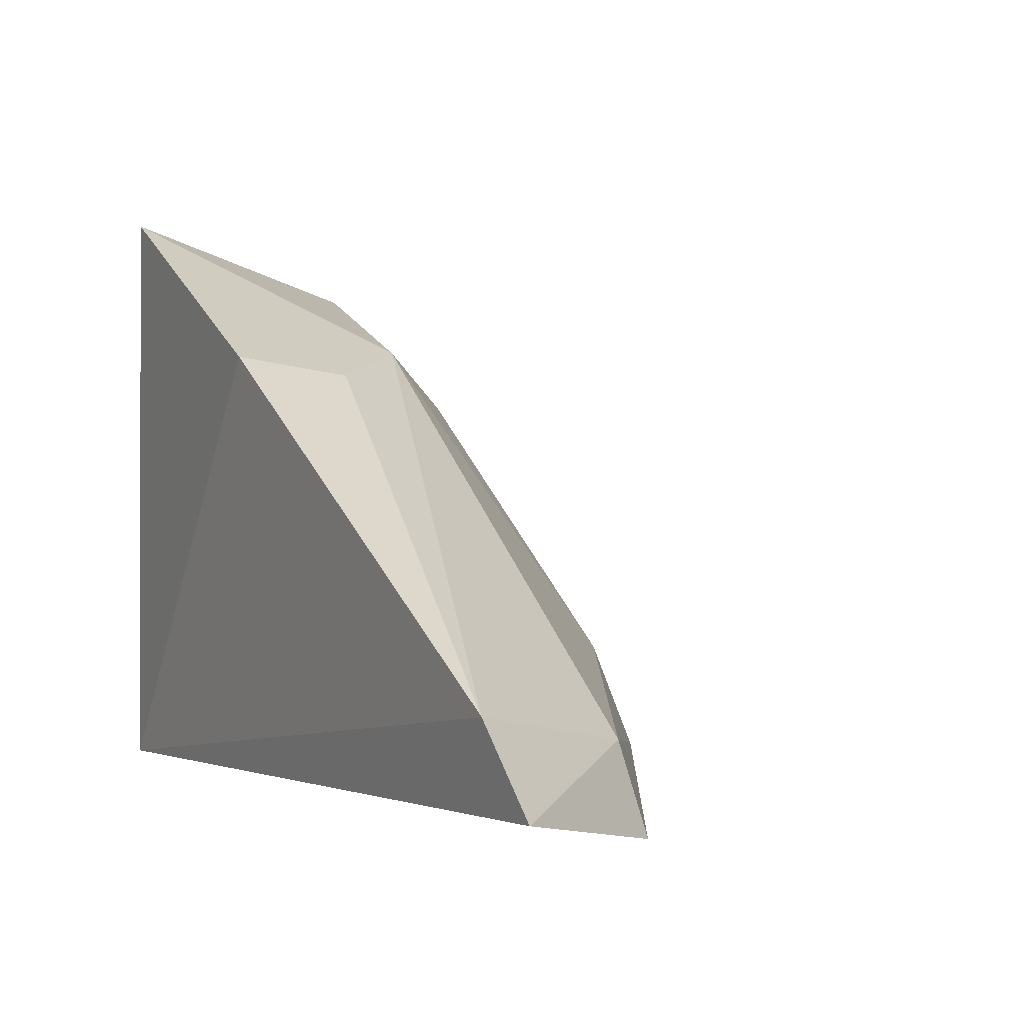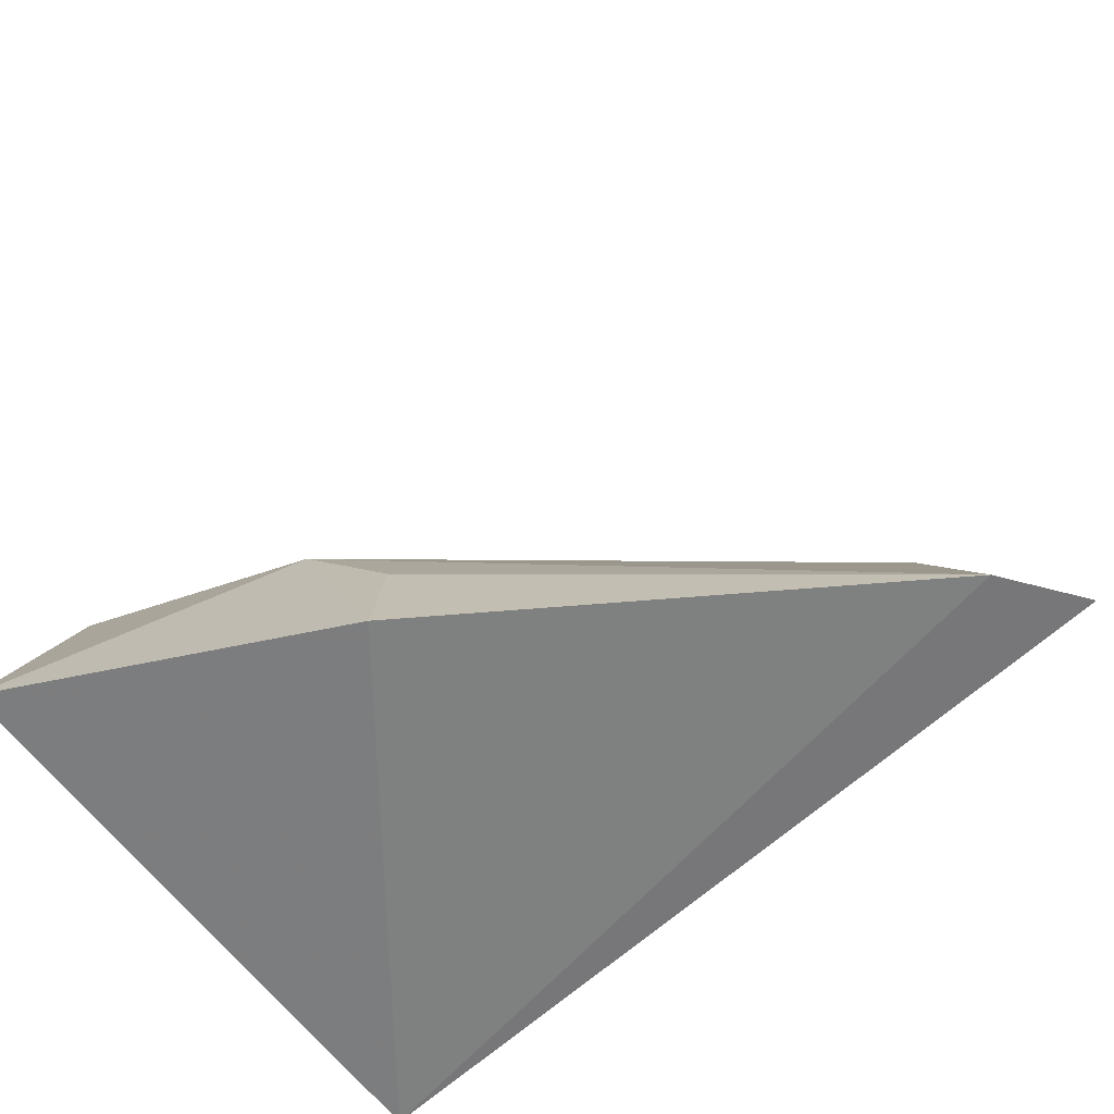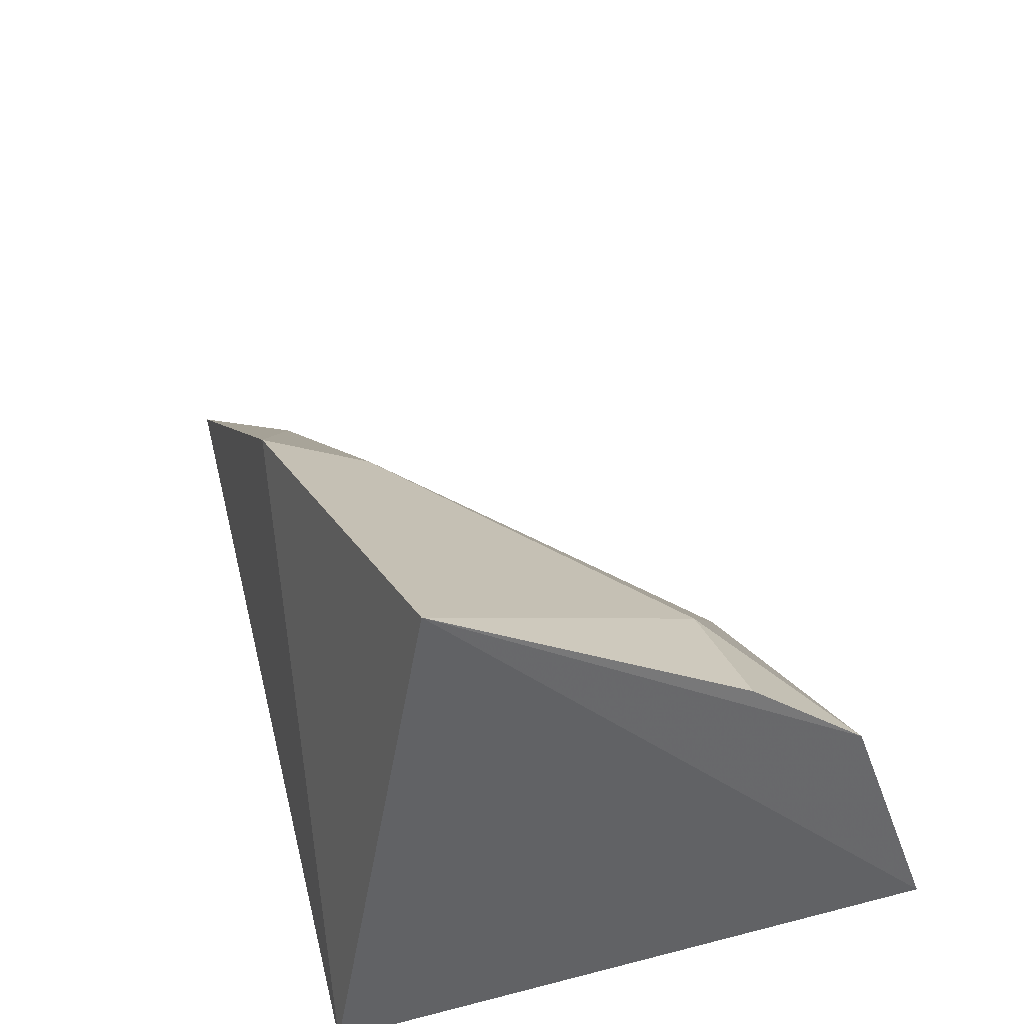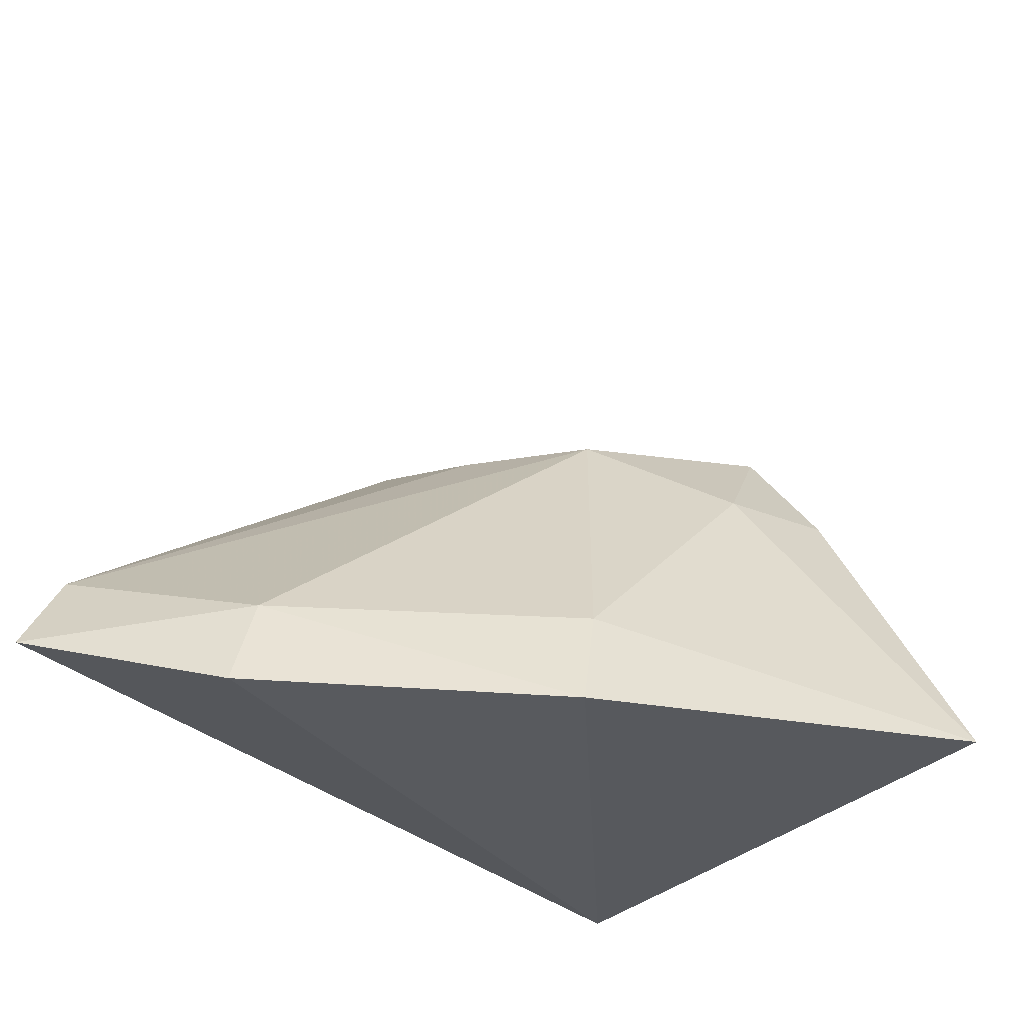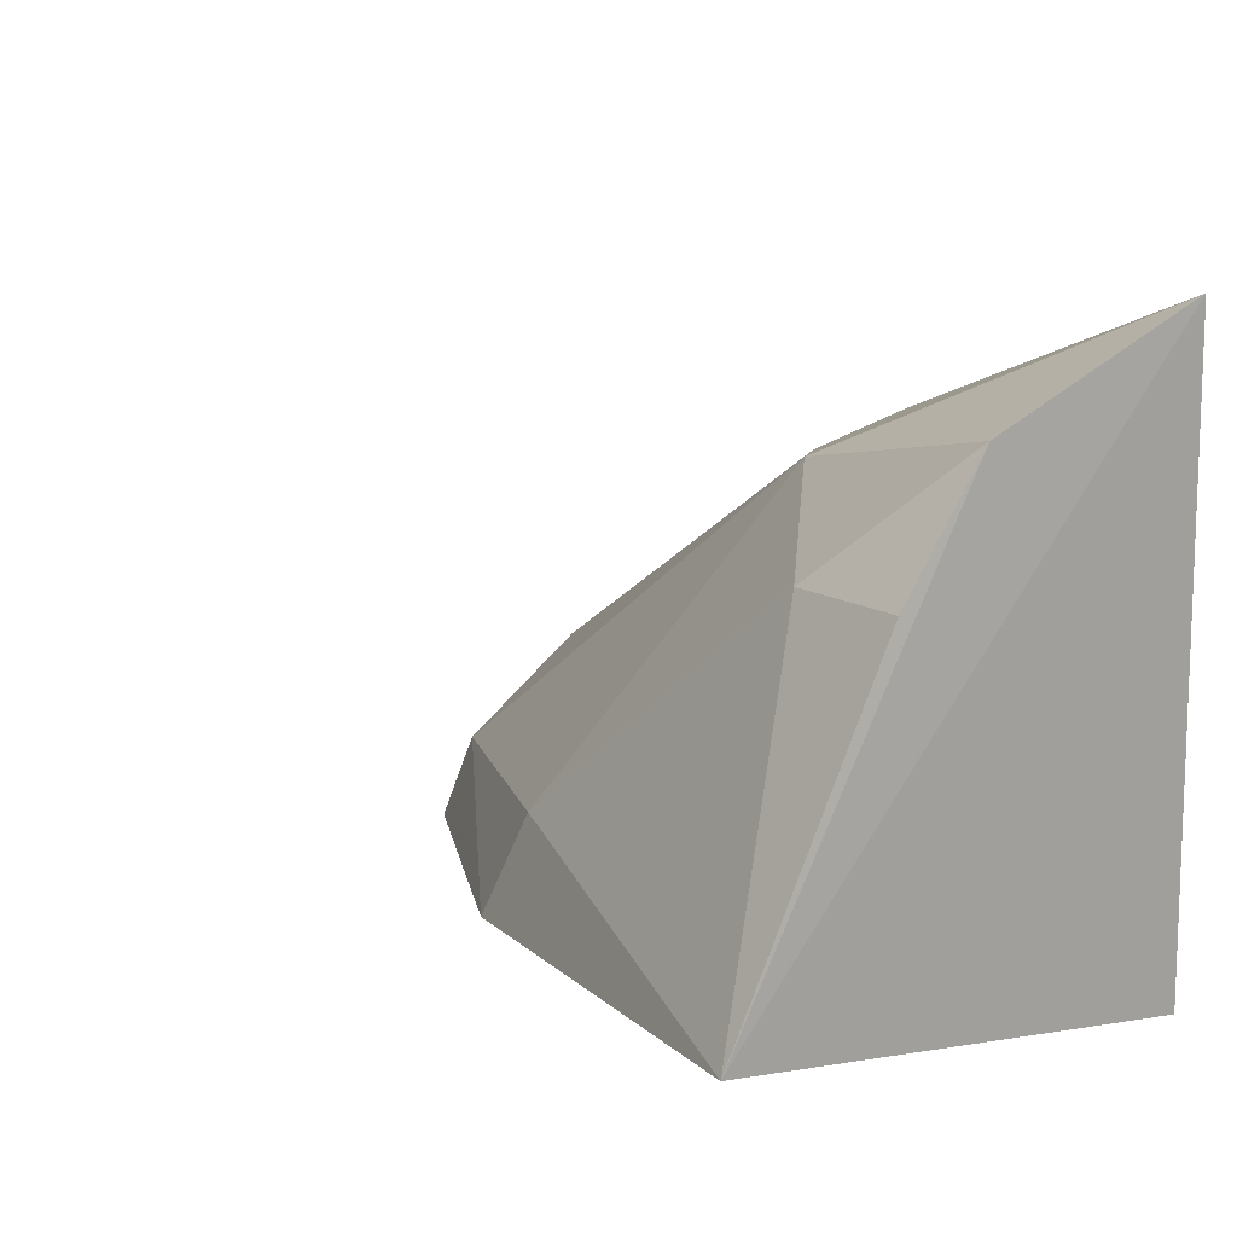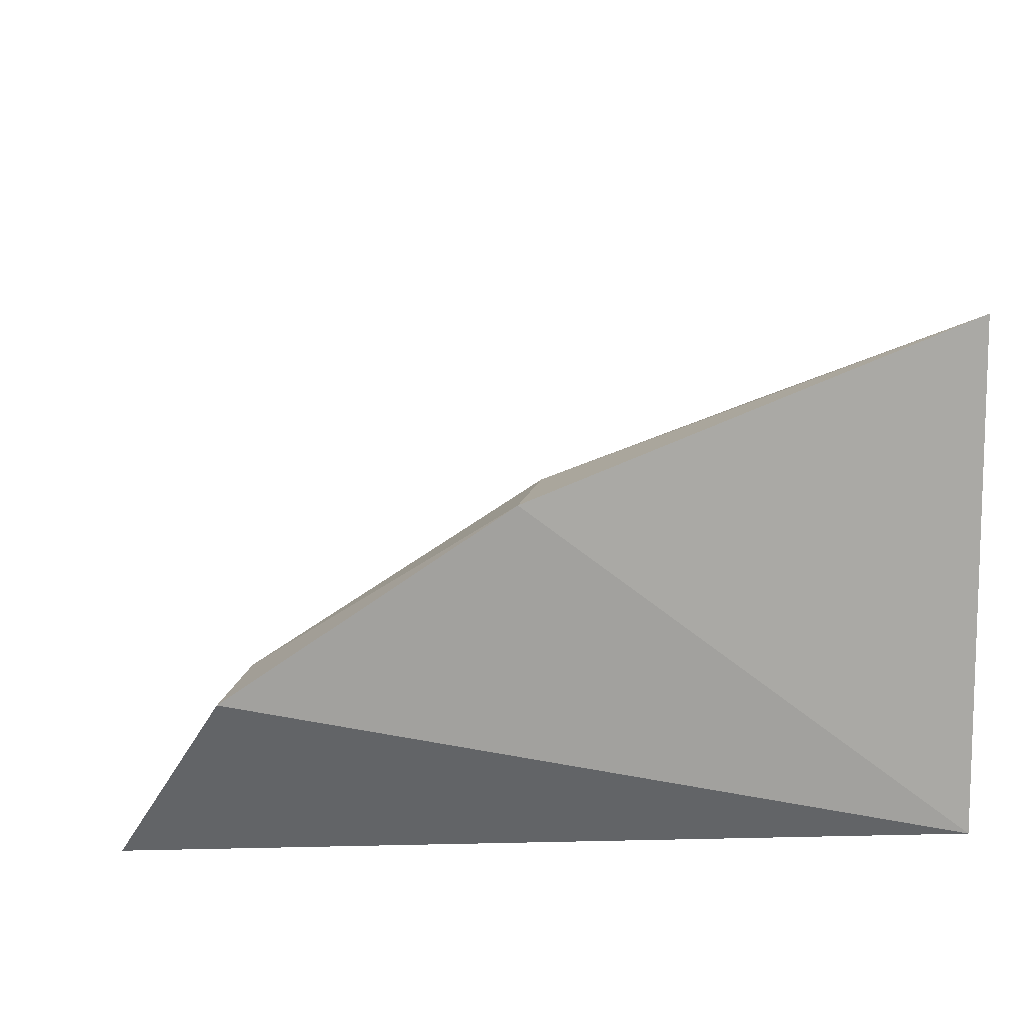
<metadata>
{"format":"obj","ext":"obj","renderer":"f3d","projection":"perspective","resolution":1024,"background":"white","views":[{"elev":5.9,"azim":-121.2,"up":"+Y"},{"elev":-61.8,"azim":-143.1,"up":"+Z"},{"elev":39.3,"azim":73.0,"up":"+Z"},{"elev":-26.7,"azim":-47.2,"up":"+Y"},{"elev":14.2,"azim":49.3,"up":"+Y"},{"elev":25.2,"azim":-9.2,"up":"+Z"}]}
</metadata>
<code>
v -0.4163 0.009629 0.03063
v -0.4169 0.001354 -0.01503
v -0.4167 0.05401 -0.0139
v -0.4169 0.04637 0.007367
v -0.4906 0.009211 -0.01411
v -0.4817 0.004093 0.00252
v -0.4466 0.04199 -0.01685
v -0.4566 0.005653 0.01794
v -0.4381 0.04177 0.002819
v -0.4856 0.01648 -0.01517
v -0.4784 0.01168 0.001809
v -0.4283 0.03574 0.01328
v -0.4461 0.0401 -0.006173
v -0.4531 0.01445 0.01607
v -0.4169 0.03626 0.01534
f 1 2 3
f 1 3 4
f 6 5 2
f 7 3 2
f 8 6 2
f 8 2 1
f 9 4 3
f 9 3 7
f 10 7 2
f 10 2 5
f 11 6 8
f 11 9 10
f 11 10 5
f 11 5 6
f 12 4 9
f 13 10 9
f 13 9 7
f 13 7 10
f 14 8 1
f 14 1 12
f 14 11 8
f 14 12 9
f 14 9 11
f 15 12 1
f 15 1 4
f 15 4 12

</code>
